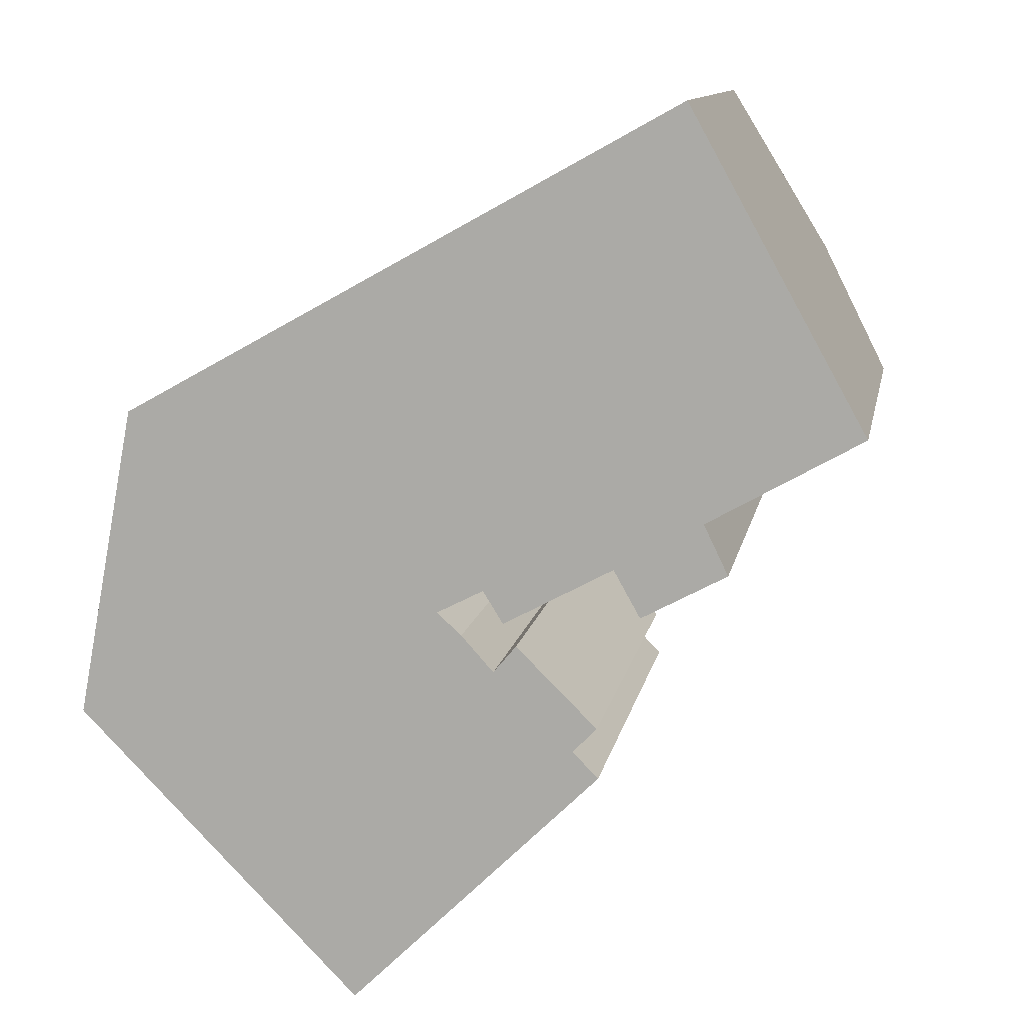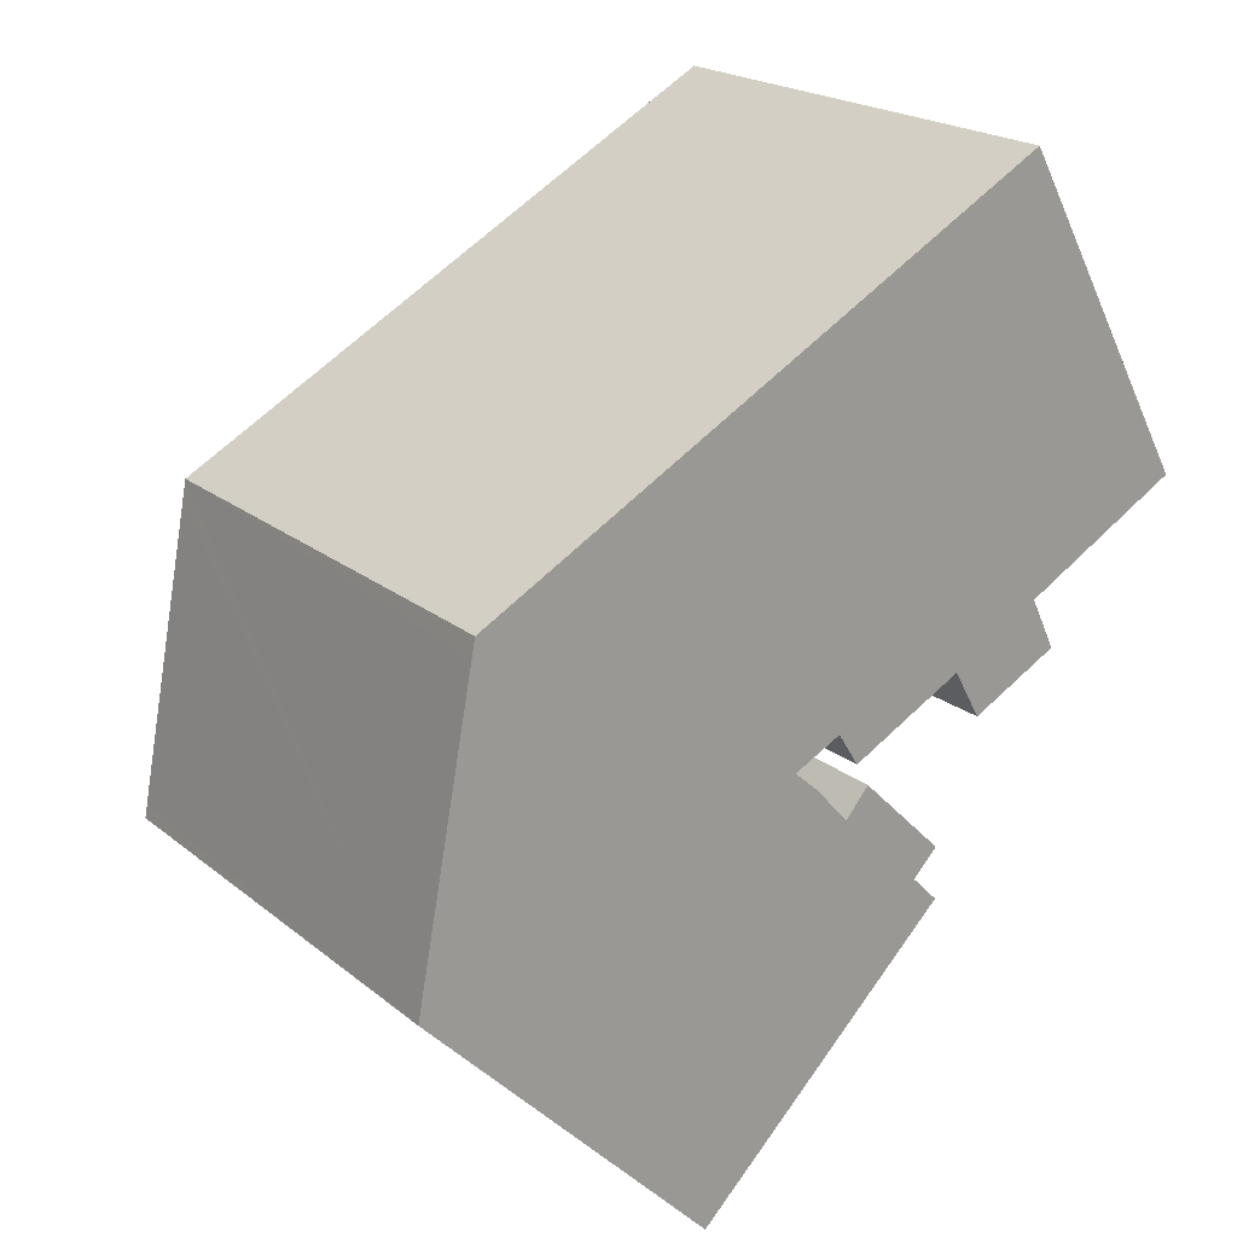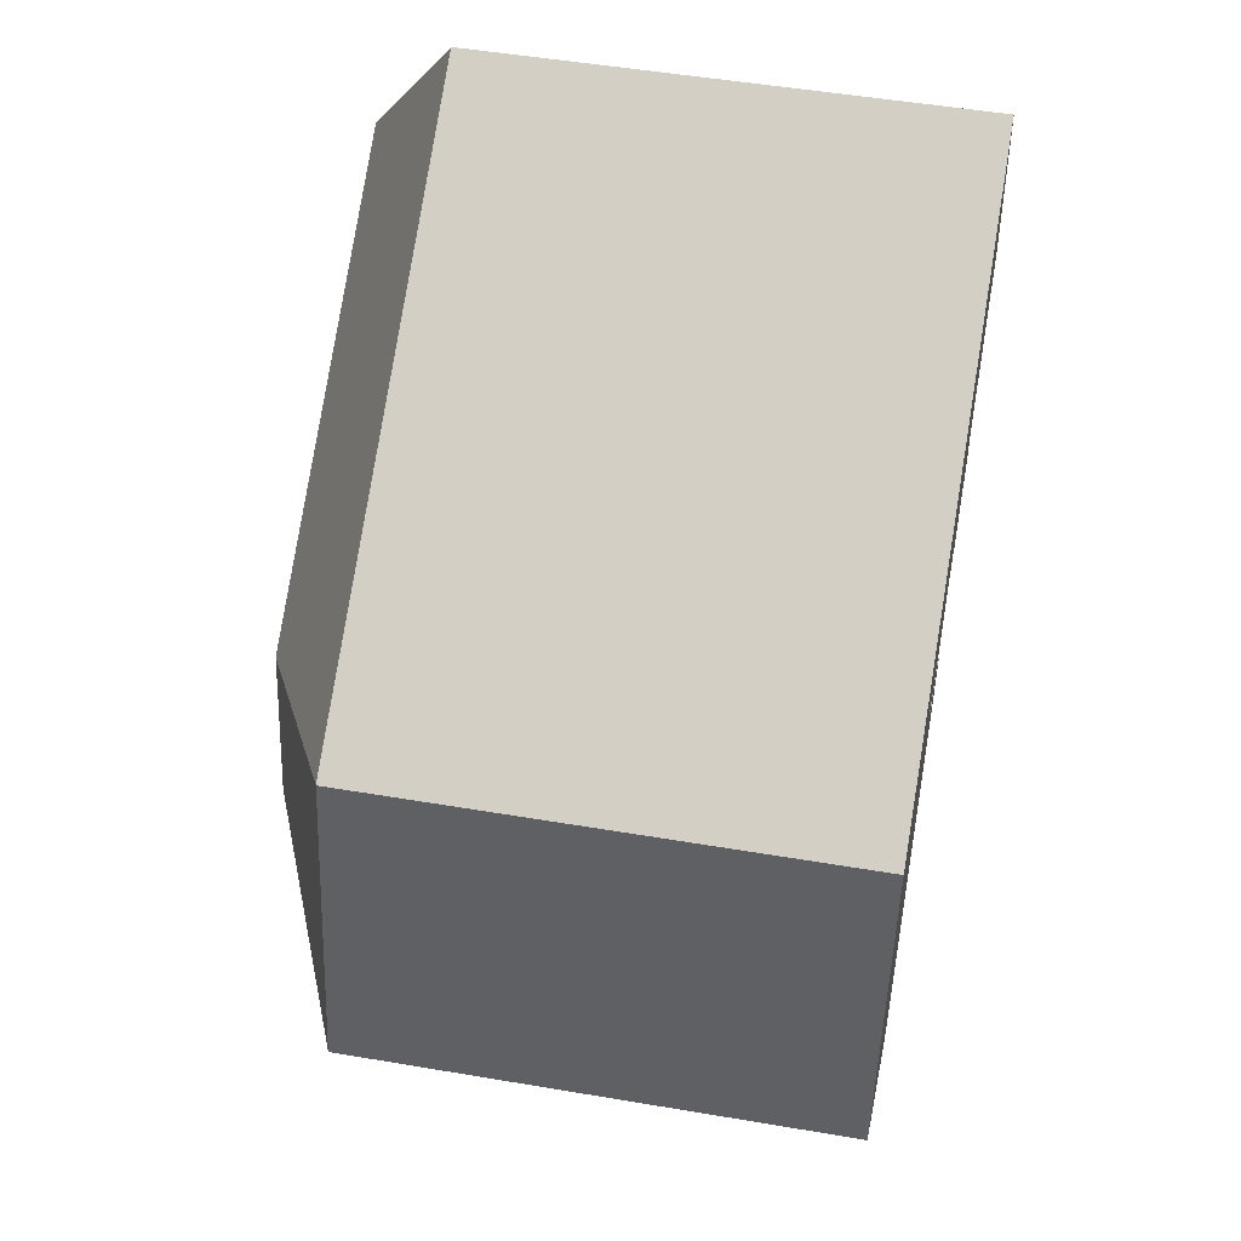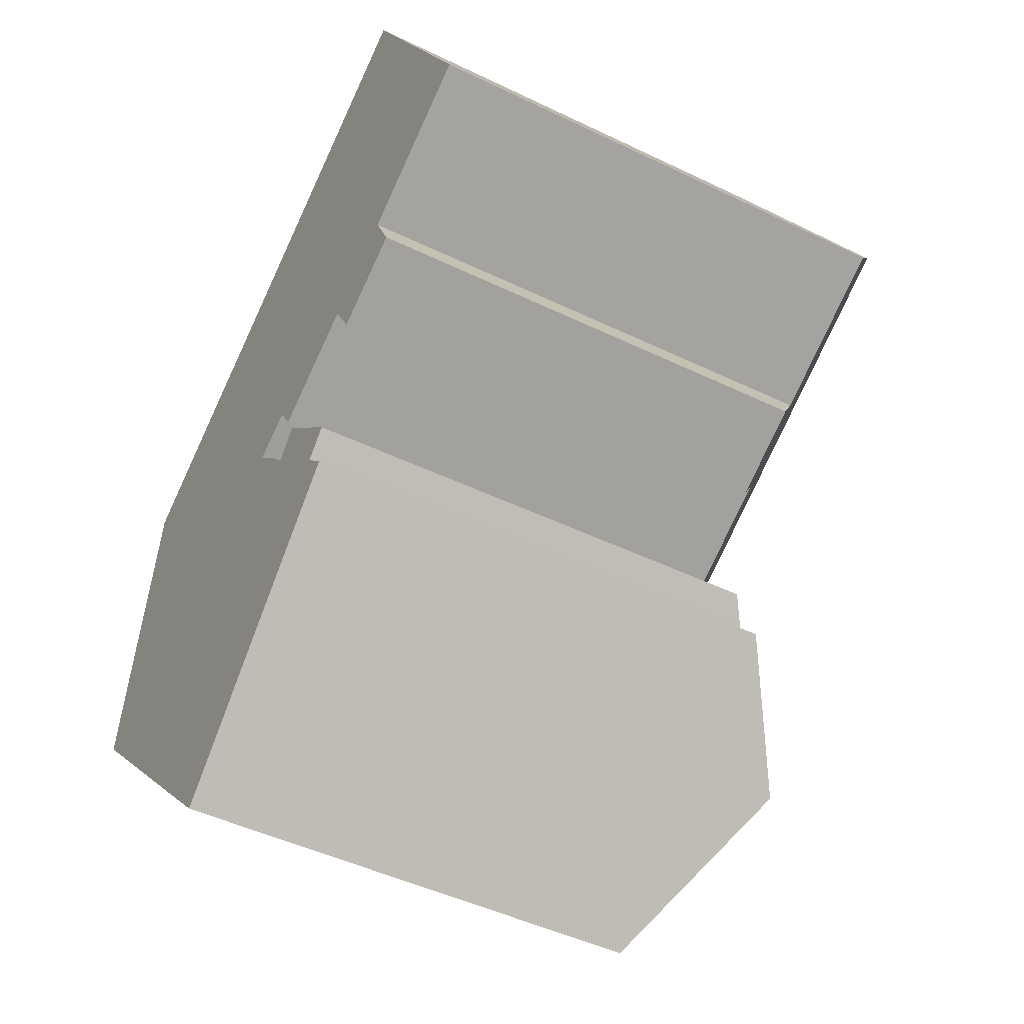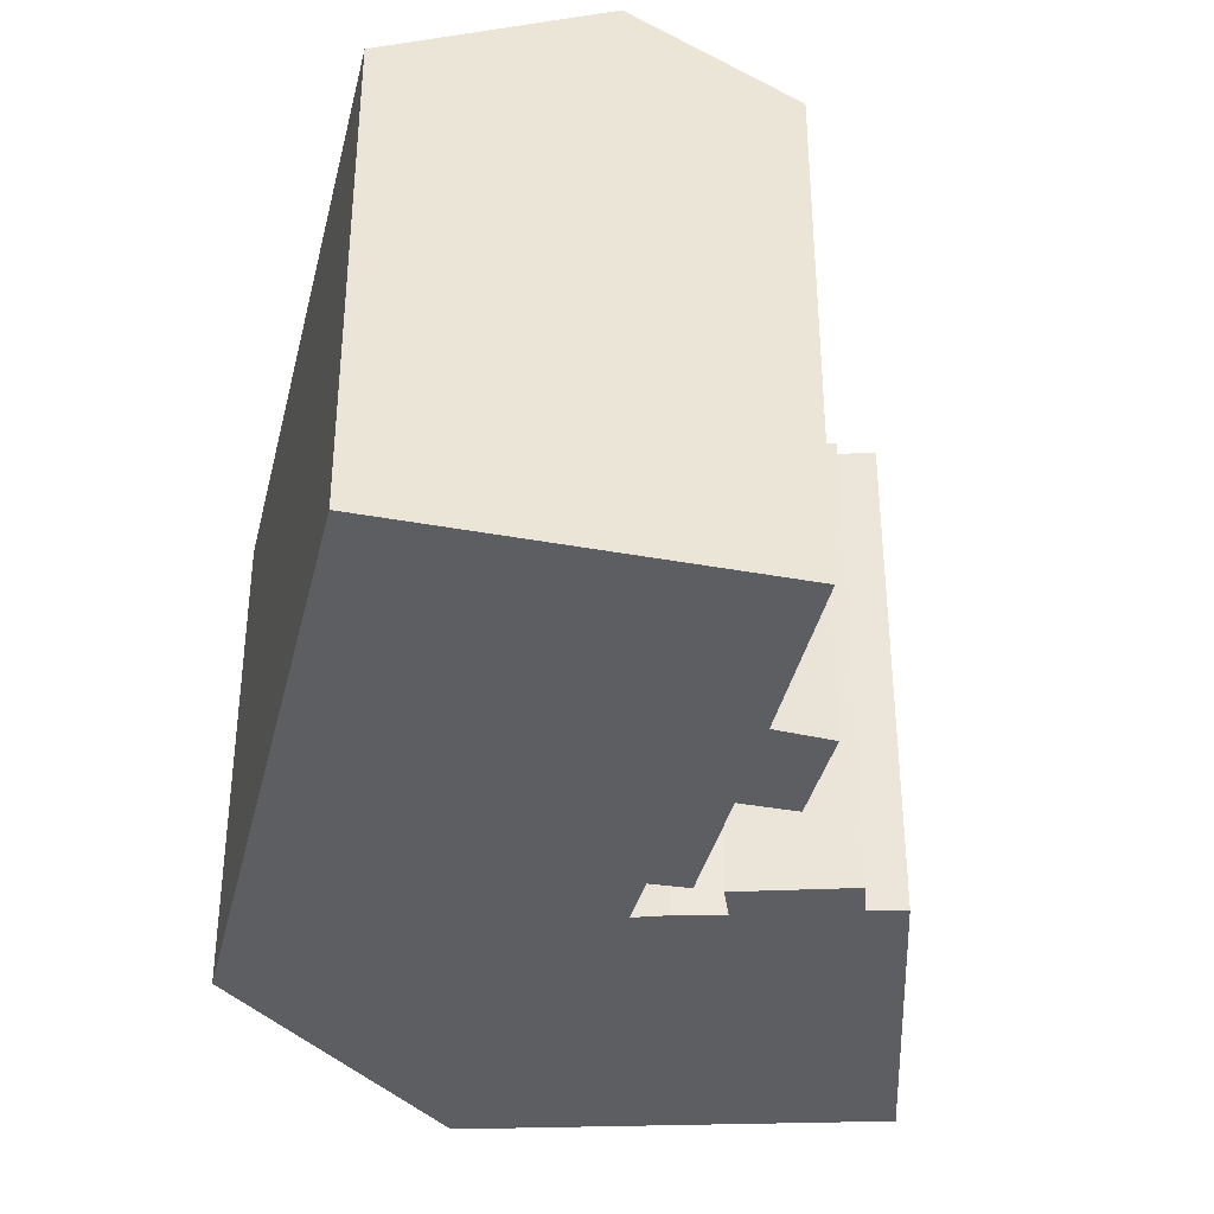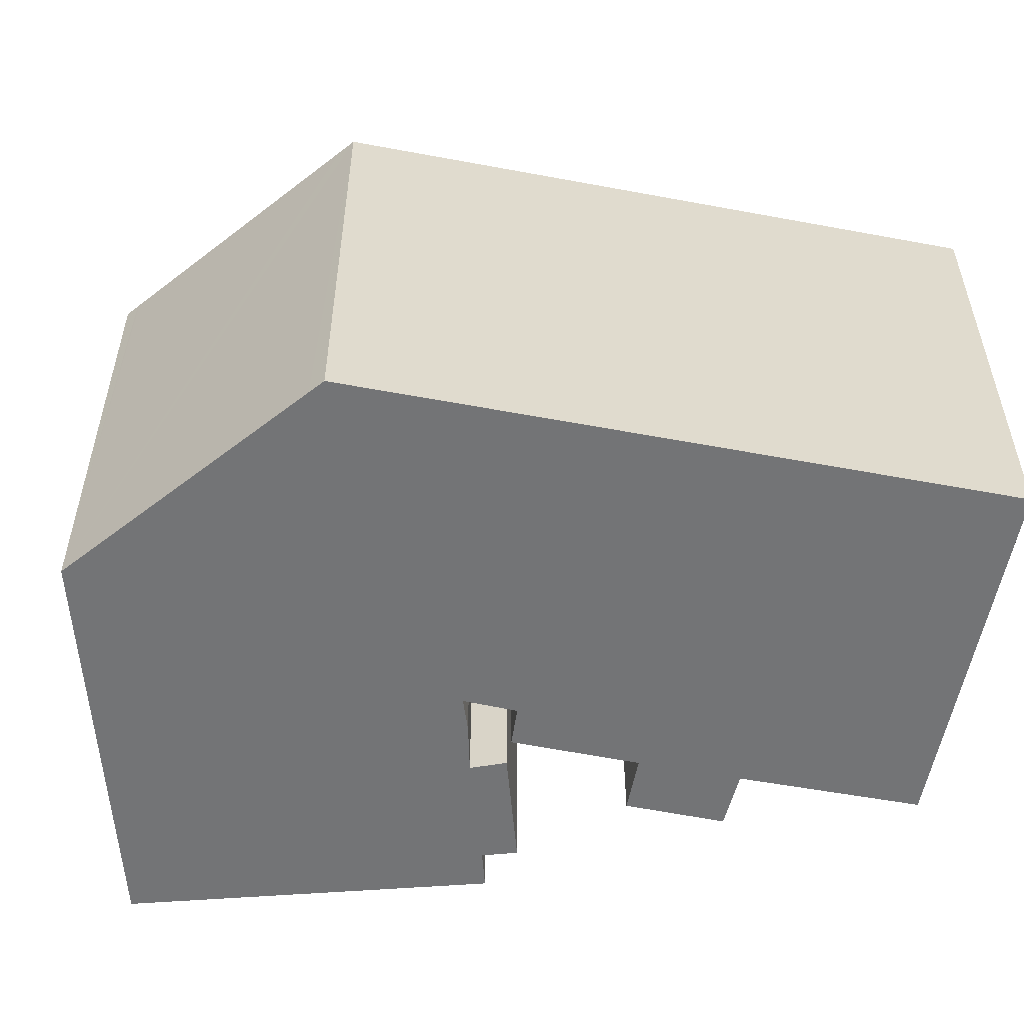
<metadata>
{"format":"obj","ext":"obj","renderer":"f3d","projection":"perspective","resolution":1024,"background":"white","views":[{"elev":11.4,"azim":10.5,"up":"+Z"},{"elev":20.6,"azim":-35.2,"up":"+Z"},{"elev":50.1,"azim":-79.4,"up":"+Z"},{"elev":-46.8,"azim":61.2,"up":"+Z"},{"elev":-38.6,"azim":47.8,"up":"+Y"},{"elev":-56.2,"azim":-40.2,"up":"+Y"}]}
</metadata>
<code>
v  10.46 22.07 7.406
v  2.126 18.16 11.25
v  2.271 18.16 11.95
v  2.046 18.16 10.83
v  0.12 18.16 0.633
v  9.325 22.07 1.386
v  0.014 18.16 -0.014
v  0.105 18.16 0.548
v  0 18.16 1.112e-15
v  7.161 18.16 14.67
v  23.47 18.16 23.73
v  23.74 18.43 23.25
v  12.92 22.07 8.774
v  27.34 22.07 16.79
v  21.99 18.16 4.714
v  24.31 19.18 8.378
v  25.24 18.14 6.459
v  30.1 19.29 11.84
v  30.19 19.2 11.69
v  20.98 19.18 6.524
v  17.14 19.21 4.456
v  16.02 19.93 5.51
v  16.79 19.21 4.268
v  14.91 19.95 4.937
v  14.25 20.21 4.595
v  16.35 19.12 2.442
v  15.18 19.73 3.746
v  18.02 18.42 2.693
v  16.5 19.06 2.464
v  17.29 18.8 3.414
v  20.32 19.17 -1.74
v  19.47 19.07 -0.602
v  20.45 19.07 -1.607
v  16.28 22.07 -5.729
v  18.21 18.42 2.501
v  16.42 19.12 2.367
v  11.75 22.07 -1.092
v  20.39 18.39 0.347
v  4.826 18.16 -4.938
v  10.84 18.16 -11.09
v  0 0 0
v  2.257 18.16 11.94
v  2.126 -6.891e-16 11.25
v  2.257 -7.314e-16 11.94
v  0.12 -3.876e-17 0.633
v  0.105 -3.356e-17 0.548
v  2.046 -6.631e-16 10.83
v  2.271 -7.318e-16 11.95
v  23.47 -1.453e-15 23.73
v  7.161 -8.982e-16 14.67
v  16.42 -1.449e-16 2.367
v  17.29 -2.09e-16 3.414
v  16.5 -1.509e-16 2.464
v  23.74 -1.424e-15 23.25
v  30.19 -7.159e-16 11.69
v  27.34 -1.028e-15 16.79
v  30.1 -7.249e-16 11.84
v  24.31 -5.13e-16 8.378
v  25.24 -3.955e-16 6.459
v  14.25 -2.814e-16 4.595
v  15.18 -2.294e-16 3.746
v  16.35 -1.495e-16 2.442
v  18.02 -1.649e-16 2.693
v  18.21 -1.531e-16 2.501
v  20.39 -2.125e-17 0.347
v  19.47 3.686e-17 -0.602
v  20.45 9.84e-17 -1.607
v  21.99 -2.886e-16 4.714
v  20.98 -3.995e-16 6.524
v  16.79 -2.613e-16 4.268
v  17.14 -2.729e-16 4.456
v  16.02 -3.374e-16 5.51
v  14.91 -3.023e-16 4.937
v  20.32 1.065e-16 -1.74
v  16.28 3.508e-16 -5.729
v  10.84 6.793e-16 -11.09
v  4.826 3.024e-16 -4.938
v  0.014 8.573e-19 -0.014
g defaultobject
f 1 2 3
f 2 1 4
f 4 1 5
f 5 1 6
f 5 6 7
f 5 7 8
f 8 7 9
f 10 1 3
f 1 10 11
f 1 11 12
f 1 12 13
f 13 12 14
f 15 16 17
f 16 18 19
f 18 16 14
f 14 16 15
f 14 15 20
f 14 20 13
f 13 20 21
f 13 21 22
f 22 21 23
f 13 22 24
f 13 24 1
f 1 25 6
f 25 1 24
f 25 26 6
f 26 25 27
f 28 29 30
f 31 32 33
f 32 31 34
f 32 34 35
f 35 34 28
f 28 34 29
f 29 34 36
f 36 34 37
f 36 37 26
f 26 37 6
f 35 38 32
f 6 39 7
f 39 6 40
f 40 6 37
f 40 37 34
f 41 8 9
f 8 41 5
f 5 41 4
f 4 41 2
f 2 41 42
f 42 41 43
f 42 43 44
f 43 41 45
f 45 41 46
f 43 45 47
f 42 48 3
f 48 42 44
f 48 10 3
f 10 48 11
f 11 48 49
f 49 48 50
f 51 29 36
f 29 51 30
f 30 51 52
f 52 51 53
f 12 18 14
f 18 12 11
f 18 11 49
f 18 49 19
f 19 49 54
f 19 54 55
f 55 54 56
f 55 56 57
f 58 17 16
f 17 58 59
f 60 27 25
f 27 60 61
f 61 26 27
f 26 61 36
f 36 61 51
f 51 61 62
f 52 28 30
f 28 52 35
f 35 52 38
f 38 52 63
f 38 63 64
f 38 64 65
f 66 33 32
f 33 66 67
f 55 16 19
f 16 55 58
f 17 68 15
f 68 17 59
f 69 21 20
f 21 69 23
f 23 69 70
f 70 69 71
f 72 24 22
f 24 60 25
f 60 24 72
f 60 72 73
f 38 66 32
f 66 38 65
f 31 40 34
f 40 31 33
f 40 33 67
f 40 67 74
f 40 74 75
f 40 75 76
f 15 69 20
f 69 15 68
f 23 72 22
f 72 23 70
f 76 39 40
f 39 76 7
f 7 76 9
f 9 76 77
f 9 77 78
f 9 78 41
f 78 46 41
f 46 78 77
f 46 77 45
f 45 77 47
f 47 77 76
f 47 76 75
f 47 75 43
f 43 75 44
f 44 75 48
f 48 75 50
f 50 75 60
f 60 75 74
f 60 74 51
f 60 51 61
f 61 51 62
f 51 74 53
f 53 74 66
f 66 74 67
f 66 52 53
f 52 66 64
f 64 66 65
f 52 64 63
f 71 72 70
f 59 69 68
f 60 49 50
f 49 60 73
f 49 73 72
f 49 72 71
f 49 71 69
f 49 69 58
f 58 69 59
f 49 58 56
f 56 58 57
f 57 58 55
f 49 56 54

</code>
